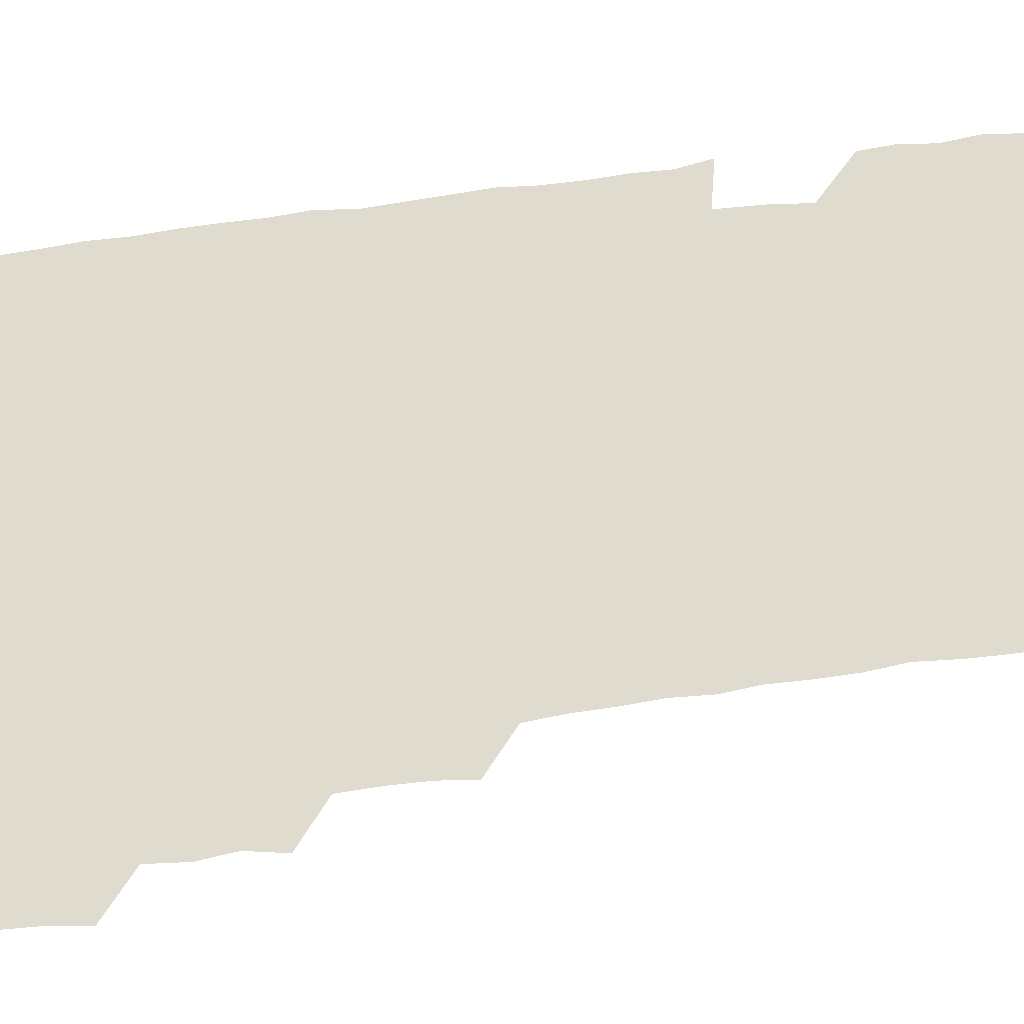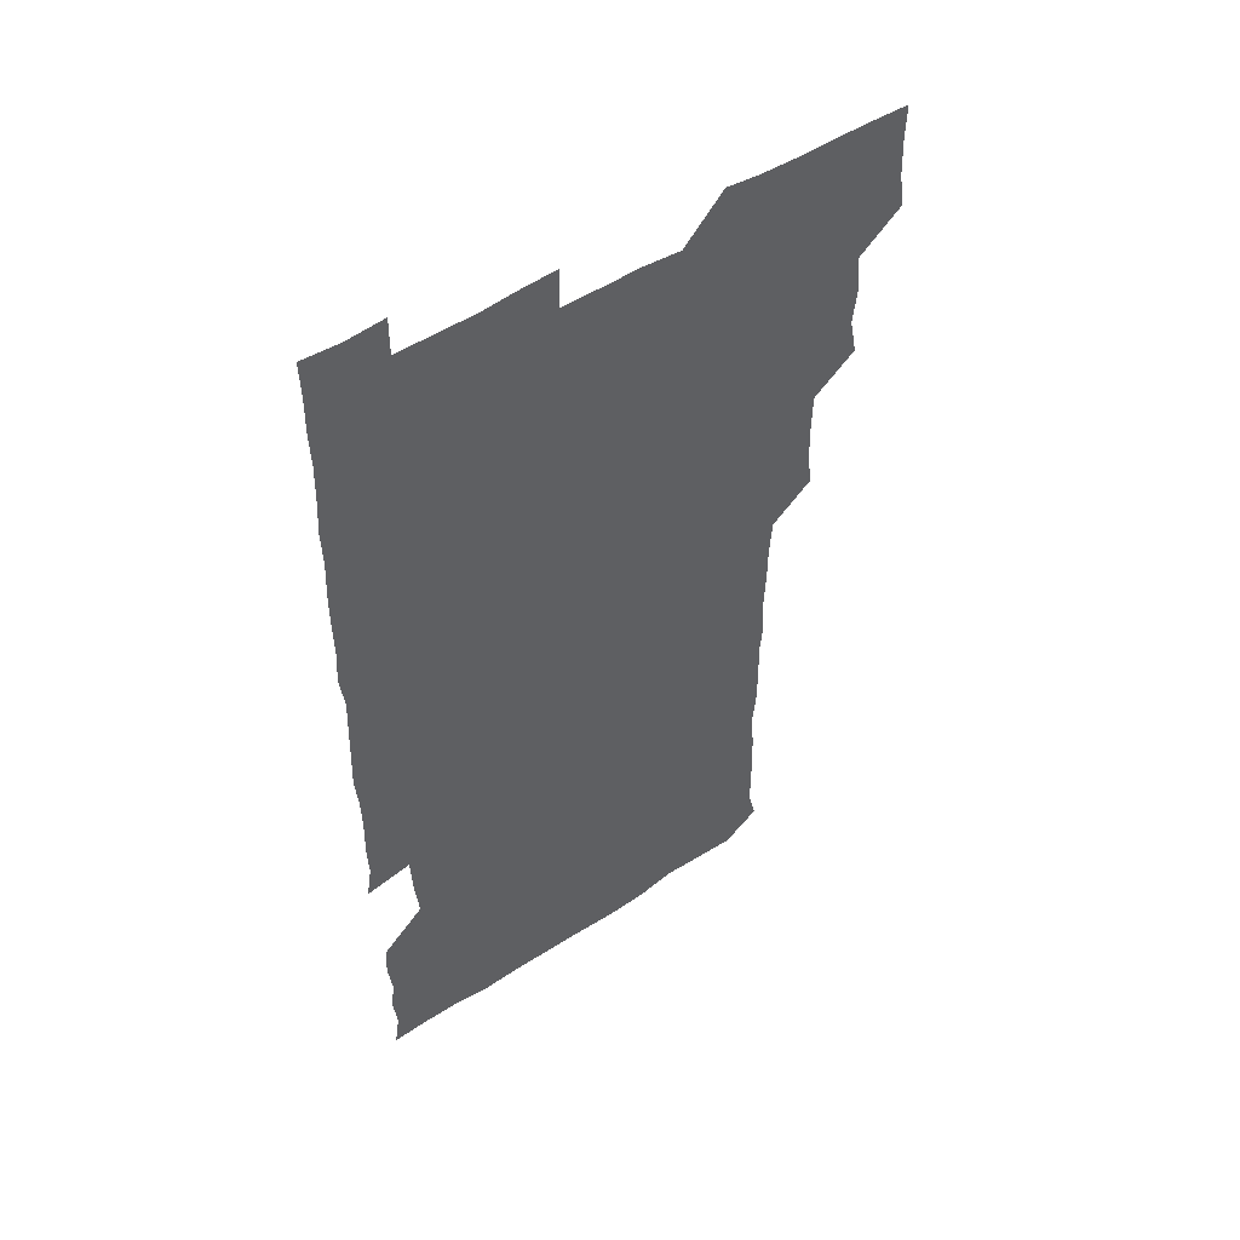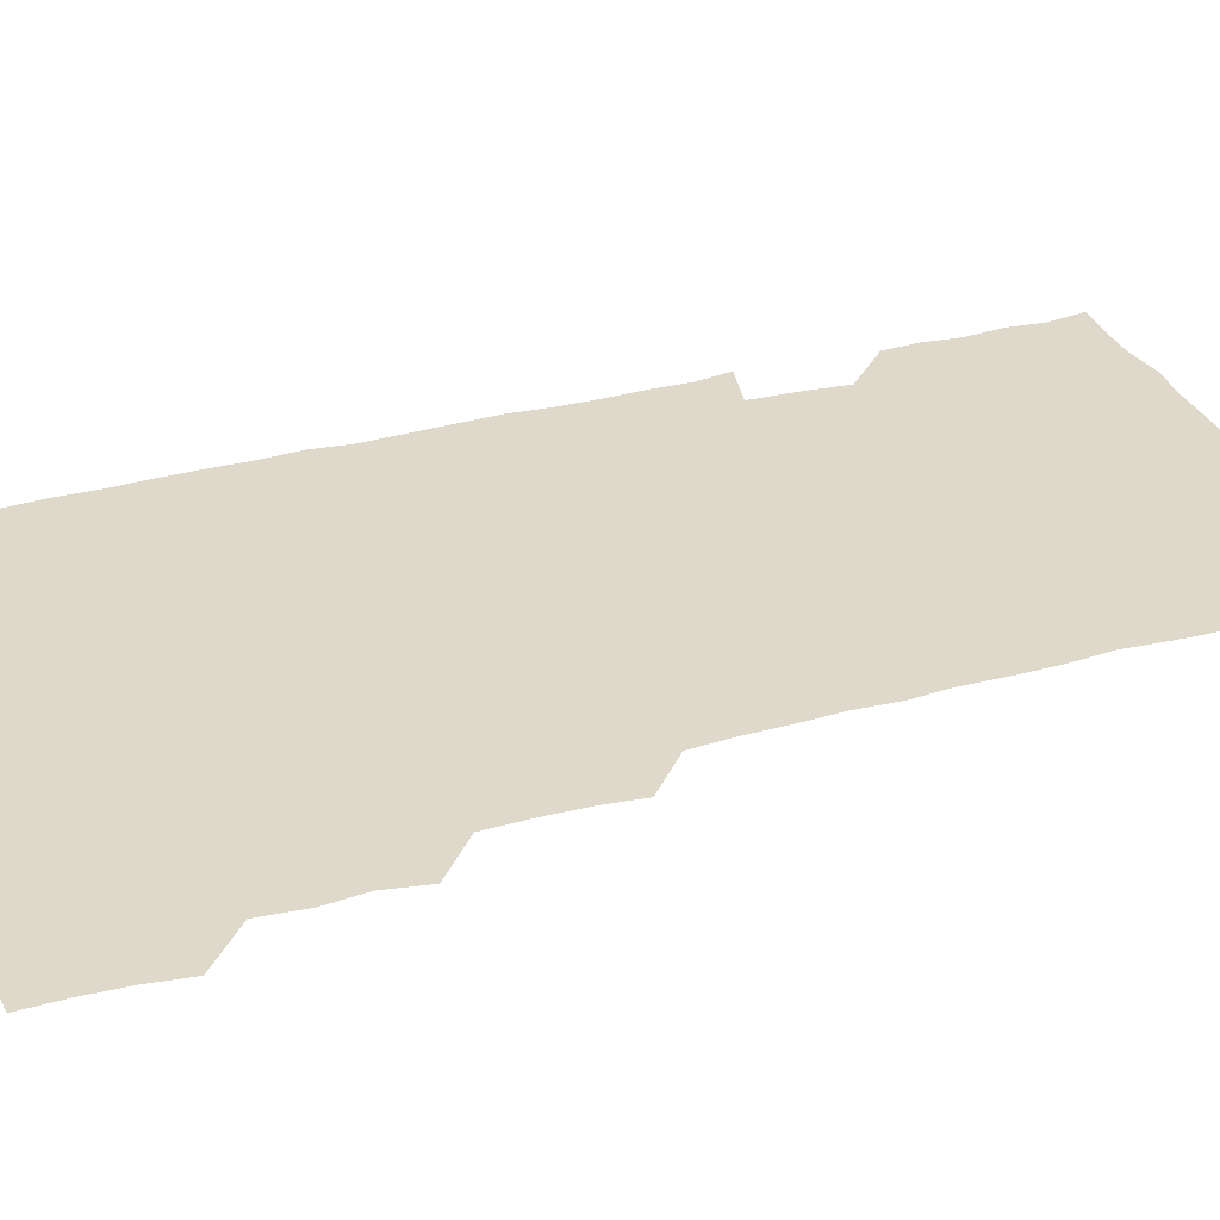
<metadata>
{"format":"obj","ext":"obj","renderer":"f3d","projection":"perspective","resolution":1024,"background":"white","views":[{"elev":70.5,"azim":-97.7,"up":"+Z"},{"elev":52.5,"azim":145.3,"up":"+Y"},{"elev":31.7,"azim":-110.9,"up":"+Z"}]}
</metadata>
<code>
v 478.4 525.7 0
v 480.5 540.4 0
v 481.2 555.5 0
v 480.9 570.7 0
v 492.8 464 0
v 495.7 479.6 0
v 494.2 494.4 0
v 495.6 510.6 0
v 495.9 525.8 0
v 497.3 540.6 0
v 496.7 555.5 0
v 495.8 571.2 0
v 508 403.4 0
v 509.7 418.1 0
v 510.1 433.3 0
v 509.7 449.6 0
v 510.8 465.7 0
v 511.2 480.8 0
v 511.3 496 0
v 510.4 510.6 0
v 512.7 526 0
v 512 540.6 0
v 511.6 555.4 0
v 510.8 571.4 0
v 522.6 191.9 0
v 525.9 205.8 0
v 525.8 219.4 0
v 525.9 233.9 0
v 526.3 247.8 0
v 527.6 264.7 0
v 526.2 280.2 0
v 526.1 295.7 0
v 526.5 312 0
v 525.3 326.5 0
v 526.2 342.3 0
v 525.6 357.2 0
v 525.4 373.2 0
v 524.3 389 0
v 525.9 405.5 0
v 526.8 421.1 0
v 526.4 435.9 0
v 527 451.4 0
v 526.3 466.1 0
v 527.2 481.4 0
v 527.4 496.3 0
v 526.3 511.1 0
v 526.8 525.8 0
v 526.7 540.5 0
v 526.4 555.5 0
v 526 571.2 0
v 536.6 180.9 0
v 541.8 196.9 0
v 541.1 209.7 0
v 541.4 224.2 0
v 544 240.8 0
v 542.5 255.5 0
v 543 270.6 0
v 541.6 284.7 0
v 541.7 299.8 0
v 542.4 315.7 0
v 542.4 331 0
v 542.4 346 0
v 541.3 360.3 0
v 542.6 376.5 0
v 541.2 390.9 0
v 541.3 406.1 0
v 541.8 421.5 0
v 541.3 436.2 0
v 541.3 451.2 0
v 542 466.5 0
v 541.3 481.1 0
v 542 496.2 0
v 542.8 511 0
v 542.2 525.4 0
v 541.4 540.6 0
v 540.8 556.4 0
v 540.8 571.7 0
v 551.2 181.4 0
v 554.9 196 0
v 556.7 211.5 0
v 558.2 227.9 0
v 557.7 242.3 0
v 558.5 258.1 0
v 558.1 272.5 0
v 557.6 287 0
v 556.6 301.2 0
v 556.9 316.3 0
v 557.2 331.8 0
v 556.4 346.1 0
v 557.2 362 0
v 557.1 376.8 0
v 556.1 391 0
v 556.2 406.2 0
v 556.6 421.4 0
v 556.8 436.7 0
v 557 451.7 0
v 556.7 466.4 0
v 556.9 481.5 0
v 556.9 496.3 0
v 557 510.9 0
v 556.7 525.5 0
v 556.4 540.4 0
v 555.9 555 0
v 554 573.2 0
v 568.3 182.3 0
v 570.7 196.8 0
v 572.9 214 0
v 573 228.9 0
v 572.4 242.8 0
v 572.3 257.7 0
v 572 272 0
v 572 287.1 0
v 571 300.9 0
v 572.3 317.9 0
v 571.9 332 0
v 571 345.9 0
v 572.1 362.5 0
v 570.9 376.2 0
v 572.3 392.6 0
v 572 407.1 0
v 571.6 421.5 0
v 571.6 436.6 0
v 571.8 451.7 0
v 570.8 466 0
v 571.5 481.3 0
v 571.8 496.3 0
v 571.5 510.9 0
v 571.1 525.9 0
v 571.5 540 0
v 570.2 555.3 0
v 582.5 178.5 0
v 585.9 198 0
v 587.5 213.2 0
v 586.8 227.5 0
v 586.6 242.2 0
v 586.5 257 0
v 586.9 272.7 0
v 586.4 286.6 0
v 586.1 301.3 0
v 586.5 317 0
v 586.3 331.7 0
v 586.5 347.1 0
v 586.5 362.2 0
v 586.6 377.2 0
v 586.5 392 0
v 586 406 0
v 586.6 421.9 0
v 586 436.1 0
v 586.5 451.6 0
v 586.1 466.3 0
v 586.2 481.2 0
v 586.4 496.1 0
v 586.5 510.8 0
v 586.3 525.7 0
v 586.1 540.6 0
v 585.4 556.6 0
v 598.4 177.5 0
v 600.1 195.7 0
v 601.8 214.8 0
v 601.8 228.7 0
v 601.7 243.1 0
v 601.4 257.2 0
v 601.4 271.8 0
v 601.4 287.5 0
v 601.6 302.9 0
v 601.2 316.9 0
v 601.5 332.5 0
v 601.5 347.4 0
v 601.4 362.3 0
v 601.3 377 0
v 601.3 392 0
v 601.3 407 0
v 601.3 422 0
v 601.6 437.3 0
v 601.3 451.6 0
v 601.4 466.6 0
v 601.4 481.3 0
v 601 496.1 0
v 601.4 510.9 0
v 601.3 525.8 0
v 601.1 541 0
v 601 556.4 0
v 614.4 178.3 0
v 615.8 196 0
v 616 213.8 0
v 616.1 228 0
v 616 242.9 0
v 615.9 255.8 0
v 616.2 273 0
v 616.1 286.8 0
v 616 302 0
v 616 317.2 0
v 616.2 333.2 0
v 616.1 347.3 0
v 616.1 361.9 0
v 616 376.3 0
v 616 391.7 0
v 616 406 0
v 616.1 421.8 0
v 616.1 436.8 0
v 616.1 451.5 0
v 616.1 466.5 0
v 616 481.3 0
v 616.3 496.2 0
v 616.2 511 0
v 616.3 525.6 0
v 616.4 540.3 0
v 616.6 556.5 0
v 616.1 573 0
v 630.8 178.3 0
v 631.1 197.1 0
v 630.7 213.3 0
v 630.6 228.2 0
v 630.7 242.4 0
v 630.9 258.1 0
v 630.9 272.9 0
v 630.9 287.2 0
v 630.9 301.7 0
v 630.9 315.9 0
v 630.7 332.4 0
v 630.7 347.4 0
v 630.8 362.1 0
v 630.8 377.5 0
v 630.8 391.8 0
v 630.8 406.8 0
v 630.9 421.5 0
v 630.7 436.9 0
v 630.9 451.3 0
v 630.7 466.8 0
v 630.8 481.2 0
v 630.8 496.1 0
v 631 511 0
v 631.1 525.8 0
v 631.1 540.8 0
v 631.2 555.5 0
v 629.3 572.4 0
v 647.3 178.5 0
v 646 197.5 0
v 645.4 213.3 0
v 645.4 227.5 0
v 645.2 242.9 0
v 645.7 257.1 0
v 645.3 272.8 0
v 645.4 287.9 0
v 645.6 301.6 0
v 645.4 318.5 0
v 645.4 332.8 0
v 645.4 347.4 0
v 645.5 362 0
v 645.5 377.1 0
v 645.5 392 0
v 645.3 407.2 0
v 645.8 421.2 0
v 645.3 436.9 0
v 645.6 451.5 0
v 645.3 466.8 0
v 645.4 481.5 0
v 645.8 496.2 0
v 645.8 511 0
v 646 525.7 0
v 646.3 540.2 0
v 646 555.4 0
v 645 570.9 0
v 663.3 177.6 0
v 660.7 196.9 0
v 659.9 213.3 0
v 660 227.7 0
v 660.8 241 0
v 659.8 257.6 0
v 660 272.1 0
v 660.2 287.3 0
v 660.1 302.8 0
v 660.2 317.4 0
v 660.1 332.3 0
v 660.2 347 0
v 660 362.3 0
v 659.9 377.3 0
v 660 392.1 0
v 660 407 0
v 660.1 421.8 0
v 661.4 435.8 0
v 660.3 451.7 0
v 660.9 466.2 0
v 660.4 481.4 0
v 660.3 496.4 0
v 659.9 511 0
v 661.1 525.7 0
v 660.8 540.5 0
v 660.9 555.4 0
v 660.5 570.9 0
v 678.3 179.9 0
v 676.6 195 0
v 674.7 212.2 0
v 674.9 226.8 0
v 674.6 242.3 0
v 674.6 256.4 0
v 674.5 271 0
v 674.8 286.7 0
v 675.5 301.9 0
v 674.6 317.2 0
v 675.9 330.8 0
v 674.8 346.9 0
v 674.9 361.7 0
v 674.9 376.7 0
v 675.5 391.2 0
v 674.9 406.7 0
v 674.6 421.9 0
v 675.2 436.5 0
v 674.7 451.8 0
v 675.1 466.4 0
v 674.7 481.6 0
v 674.7 496.3 0
v 676.6 511.1 0
v 676.1 525.9 0
v 675.6 540.9 0
v 675.8 555.6 0
v 675.9 571 0
v 675.7 586.7 0
v 693.1 180 0
v 690.3 196.6 0
v 689.6 211.4 0
v 690.2 225.3 0
v 689.3 241.1 0
v 688.1 255.5 0
v 688.6 267.4 0
v 690.2 283.6 0
v 690.9 302 0
v 689.5 316.5 0
v 689.4 331.4 0
v 689.3 346.3 0
v 689.5 361.2 0
v 689.5 376.3 0
v 690.3 390.6 0
v 689.9 405.9 0
v 689.8 421.1 0
v 690.3 436.1 0
v 689.8 451.2 0
v 689.5 466.2 0
v 690.7 480.8 0
v 690 496 0
v 691.2 510.7 0
v 690.5 526.2 0
v 690.6 540.9 0
v 690.3 555.5 0
v 690.8 570.5 0
v 690.9 585.4 0
v 707 179.2 0
v 704.8 194.1 0
v 706.2 207.5 0
v 704.9 222.9 0
v 706.4 236.8 0
v 705.7 250.6 0
v 709.4 298.1 0
v 707.2 312.2 0
v 707.7 326.8 0
v 707.1 342.1 0
v 707.3 357.5 0
v 708.5 372.5 0
v 707.9 387.4 0
v 707.4 402.8 0
v 706.7 418.6 0
v 708.5 433.4 0
v 707.6 448.8 0
v 707.8 464.1 0
v 707.6 479.2 0
v 706.9 494.7 0
v 707.3 509.5 0
v 706.4 525.1 0
v 705.9 540.7 0
v 706.3 555.9 0
v 705.9 570.9 0
v 706.2 586.2 0
f 8 9 1
f 1 9 2
f 9 10 2
f 2 10 3
f 10 11 3
f 3 11 4
f 11 12 4
f 16 17 5
f 5 17 6
f 17 18 6
f 6 18 7
f 18 19 7
f 7 19 8
f 19 20 8
f 8 20 9
f 20 21 9
f 9 21 10
f 21 22 10
f 10 22 11
f 22 23 11
f 11 23 12
f 23 24 12
f 38 39 13
f 13 39 14
f 39 40 14
f 14 40 15
f 40 41 15
f 15 41 16
f 41 42 16
f 16 42 17
f 42 43 17
f 17 43 18
f 43 44 18
f 18 44 19
f 44 45 19
f 19 45 20
f 45 46 20
f 20 46 21
f 46 47 21
f 21 47 22
f 47 48 22
f 22 48 23
f 48 49 23
f 23 49 24
f 49 50 24
f 51 52 25
f 25 52 26
f 52 53 26
f 26 53 27
f 53 54 27
f 27 54 28
f 54 55 28
f 28 55 29
f 55 56 29
f 29 56 30
f 56 57 30
f 30 57 31
f 57 58 31
f 31 58 32
f 58 59 32
f 32 59 33
f 59 60 33
f 33 60 34
f 60 61 34
f 34 61 35
f 61 62 35
f 35 62 36
f 62 63 36
f 36 63 37
f 63 64 37
f 37 64 38
f 64 65 38
f 38 65 39
f 65 66 39
f 39 66 40
f 66 67 40
f 40 67 41
f 67 68 41
f 41 68 42
f 68 69 42
f 42 69 43
f 69 70 43
f 43 70 44
f 70 71 44
f 44 71 45
f 71 72 45
f 45 72 46
f 72 73 46
f 46 73 47
f 73 74 47
f 47 74 48
f 74 75 48
f 48 75 49
f 75 76 49
f 49 76 50
f 76 77 50
f 51 78 52
f 78 79 52
f 52 79 53
f 79 80 53
f 53 80 54
f 80 81 54
f 54 81 55
f 81 82 55
f 55 82 56
f 82 83 56
f 56 83 57
f 83 84 57
f 57 84 58
f 84 85 58
f 58 85 59
f 85 86 59
f 59 86 60
f 86 87 60
f 60 87 61
f 87 88 61
f 61 88 62
f 88 89 62
f 62 89 63
f 89 90 63
f 63 90 64
f 90 91 64
f 64 91 65
f 91 92 65
f 65 92 66
f 92 93 66
f 66 93 67
f 93 94 67
f 67 94 68
f 94 95 68
f 68 95 69
f 95 96 69
f 69 96 70
f 96 97 70
f 70 97 71
f 97 98 71
f 71 98 72
f 98 99 72
f 72 99 73
f 99 100 73
f 73 100 74
f 100 101 74
f 74 101 75
f 101 102 75
f 75 102 76
f 102 103 76
f 76 103 77
f 103 104 77
f 78 105 79
f 105 106 79
f 79 106 80
f 106 107 80
f 80 107 81
f 107 108 81
f 81 108 82
f 108 109 82
f 82 109 83
f 109 110 83
f 83 110 84
f 110 111 84
f 84 111 85
f 111 112 85
f 85 112 86
f 112 113 86
f 86 113 87
f 113 114 87
f 87 114 88
f 114 115 88
f 88 115 89
f 115 116 89
f 89 116 90
f 116 117 90
f 90 117 91
f 117 118 91
f 91 118 92
f 118 119 92
f 92 119 93
f 119 120 93
f 93 120 94
f 120 121 94
f 94 121 95
f 121 122 95
f 95 122 96
f 122 123 96
f 96 123 97
f 123 124 97
f 97 124 98
f 124 125 98
f 98 125 99
f 125 126 99
f 99 126 100
f 126 127 100
f 100 127 101
f 127 128 101
f 101 128 102
f 128 129 102
f 102 129 103
f 129 130 103
f 103 130 104
f 105 131 106
f 131 132 106
f 106 132 107
f 132 133 107
f 107 133 108
f 133 134 108
f 108 134 109
f 134 135 109
f 109 135 110
f 135 136 110
f 110 136 111
f 136 137 111
f 111 137 112
f 137 138 112
f 112 138 113
f 138 139 113
f 113 139 114
f 139 140 114
f 114 140 115
f 140 141 115
f 115 141 116
f 141 142 116
f 116 142 117
f 142 143 117
f 117 143 118
f 143 144 118
f 118 144 119
f 144 145 119
f 119 145 120
f 145 146 120
f 120 146 121
f 146 147 121
f 121 147 122
f 147 148 122
f 122 148 123
f 148 149 123
f 123 149 124
f 149 150 124
f 124 150 125
f 150 151 125
f 125 151 126
f 151 152 126
f 126 152 127
f 152 153 127
f 127 153 128
f 153 154 128
f 128 154 129
f 154 155 129
f 129 155 130
f 155 156 130
f 131 157 132
f 157 158 132
f 132 158 133
f 158 159 133
f 133 159 134
f 159 160 134
f 134 160 135
f 160 161 135
f 135 161 136
f 161 162 136
f 136 162 137
f 162 163 137
f 137 163 138
f 163 164 138
f 138 164 139
f 164 165 139
f 139 165 140
f 165 166 140
f 140 166 141
f 166 167 141
f 141 167 142
f 167 168 142
f 142 168 143
f 168 169 143
f 143 169 144
f 169 170 144
f 144 170 145
f 170 171 145
f 145 171 146
f 171 172 146
f 146 172 147
f 172 173 147
f 147 173 148
f 173 174 148
f 148 174 149
f 174 175 149
f 149 175 150
f 175 176 150
f 150 176 151
f 176 177 151
f 151 177 152
f 177 178 152
f 152 178 153
f 178 179 153
f 153 179 154
f 179 180 154
f 154 180 155
f 180 181 155
f 155 181 156
f 181 182 156
f 157 183 158
f 183 184 158
f 158 184 159
f 184 185 159
f 159 185 160
f 185 186 160
f 160 186 161
f 186 187 161
f 161 187 162
f 187 188 162
f 162 188 163
f 188 189 163
f 163 189 164
f 189 190 164
f 164 190 165
f 190 191 165
f 165 191 166
f 191 192 166
f 166 192 167
f 192 193 167
f 167 193 168
f 193 194 168
f 168 194 169
f 194 195 169
f 169 195 170
f 195 196 170
f 170 196 171
f 196 197 171
f 171 197 172
f 197 198 172
f 172 198 173
f 198 199 173
f 173 199 174
f 199 200 174
f 174 200 175
f 200 201 175
f 175 201 176
f 201 202 176
f 176 202 177
f 202 203 177
f 177 203 178
f 203 204 178
f 178 204 179
f 204 205 179
f 179 205 180
f 205 206 180
f 180 206 181
f 206 207 181
f 181 207 182
f 207 208 182
f 183 210 184
f 210 211 184
f 184 211 185
f 211 212 185
f 185 212 186
f 212 213 186
f 186 213 187
f 213 214 187
f 187 214 188
f 214 215 188
f 188 215 189
f 215 216 189
f 189 216 190
f 216 217 190
f 190 217 191
f 217 218 191
f 191 218 192
f 218 219 192
f 192 219 193
f 219 220 193
f 193 220 194
f 220 221 194
f 194 221 195
f 221 222 195
f 195 222 196
f 222 223 196
f 196 223 197
f 223 224 197
f 197 224 198
f 224 225 198
f 198 225 199
f 225 226 199
f 199 226 200
f 226 227 200
f 200 227 201
f 227 228 201
f 201 228 202
f 228 229 202
f 202 229 203
f 229 230 203
f 203 230 204
f 230 231 204
f 204 231 205
f 231 232 205
f 205 232 206
f 232 233 206
f 206 233 207
f 233 234 207
f 207 234 208
f 234 235 208
f 208 235 209
f 235 236 209
f 210 237 211
f 237 238 211
f 211 238 212
f 238 239 212
f 212 239 213
f 239 240 213
f 213 240 214
f 240 241 214
f 214 241 215
f 241 242 215
f 215 242 216
f 242 243 216
f 216 243 217
f 243 244 217
f 217 244 218
f 244 245 218
f 218 245 219
f 245 246 219
f 219 246 220
f 246 247 220
f 220 247 221
f 247 248 221
f 221 248 222
f 248 249 222
f 222 249 223
f 249 250 223
f 223 250 224
f 250 251 224
f 224 251 225
f 251 252 225
f 225 252 226
f 252 253 226
f 226 253 227
f 253 254 227
f 227 254 228
f 254 255 228
f 228 255 229
f 255 256 229
f 229 256 230
f 256 257 230
f 230 257 231
f 257 258 231
f 231 258 232
f 258 259 232
f 232 259 233
f 259 260 233
f 233 260 234
f 260 261 234
f 234 261 235
f 261 262 235
f 235 262 236
f 262 263 236
f 237 264 238
f 264 265 238
f 238 265 239
f 265 266 239
f 239 266 240
f 266 267 240
f 240 267 241
f 267 268 241
f 241 268 242
f 268 269 242
f 242 269 243
f 269 270 243
f 243 270 244
f 270 271 244
f 244 271 245
f 271 272 245
f 245 272 246
f 272 273 246
f 246 273 247
f 273 274 247
f 247 274 248
f 274 275 248
f 248 275 249
f 275 276 249
f 249 276 250
f 276 277 250
f 250 277 251
f 277 278 251
f 251 278 252
f 278 279 252
f 252 279 253
f 279 280 253
f 253 280 254
f 280 281 254
f 254 281 255
f 281 282 255
f 255 282 256
f 282 283 256
f 256 283 257
f 283 284 257
f 257 284 258
f 284 285 258
f 258 285 259
f 285 286 259
f 259 286 260
f 286 287 260
f 260 287 261
f 287 288 261
f 261 288 262
f 288 289 262
f 262 289 263
f 289 290 263
f 264 291 265
f 291 292 265
f 265 292 266
f 292 293 266
f 266 293 267
f 293 294 267
f 267 294 268
f 294 295 268
f 268 295 269
f 295 296 269
f 269 296 270
f 296 297 270
f 270 297 271
f 297 298 271
f 271 298 272
f 298 299 272
f 272 299 273
f 299 300 273
f 273 300 274
f 300 301 274
f 274 301 275
f 301 302 275
f 275 302 276
f 302 303 276
f 276 303 277
f 303 304 277
f 277 304 278
f 304 305 278
f 278 305 279
f 305 306 279
f 279 306 280
f 306 307 280
f 280 307 281
f 307 308 281
f 281 308 282
f 308 309 282
f 282 309 283
f 309 310 283
f 283 310 284
f 310 311 284
f 284 311 285
f 311 312 285
f 285 312 286
f 312 313 286
f 286 313 287
f 313 314 287
f 287 314 288
f 314 315 288
f 288 315 289
f 315 316 289
f 289 316 290
f 316 317 290
f 291 319 292
f 319 320 292
f 292 320 293
f 320 321 293
f 293 321 294
f 321 322 294
f 294 322 295
f 322 323 295
f 295 323 296
f 323 324 296
f 296 324 297
f 324 325 297
f 297 325 298
f 325 326 298
f 298 326 299
f 326 327 299
f 299 327 300
f 327 328 300
f 300 328 301
f 328 329 301
f 301 329 302
f 329 330 302
f 302 330 303
f 330 331 303
f 303 331 304
f 331 332 304
f 304 332 305
f 332 333 305
f 305 333 306
f 333 334 306
f 306 334 307
f 334 335 307
f 307 335 308
f 335 336 308
f 308 336 309
f 336 337 309
f 309 337 310
f 337 338 310
f 310 338 311
f 338 339 311
f 311 339 312
f 339 340 312
f 312 340 313
f 340 341 313
f 313 341 314
f 341 342 314
f 314 342 315
f 342 343 315
f 315 343 316
f 343 344 316
f 316 344 317
f 344 345 317
f 317 345 318
f 345 346 318
f 319 347 320
f 347 348 320
f 320 348 321
f 348 349 321
f 321 349 322
f 349 350 322
f 322 350 323
f 350 351 323
f 323 351 324
f 351 352 324
f 324 352 325
f 327 353 328
f 353 354 328
f 328 354 329
f 354 355 329
f 329 355 330
f 355 356 330
f 330 356 331
f 356 357 331
f 331 357 332
f 357 358 332
f 332 358 333
f 358 359 333
f 333 359 334
f 359 360 334
f 334 360 335
f 360 361 335
f 335 361 336
f 361 362 336
f 336 362 337
f 362 363 337
f 337 363 338
f 363 364 338
f 338 364 339
f 364 365 339
f 339 365 340
f 365 366 340
f 340 366 341
f 366 367 341
f 341 367 342
f 367 368 342
f 342 368 343
f 368 369 343
f 343 369 344
f 369 370 344
f 344 370 345
f 370 371 345
f 345 371 346
f 371 372 346

</code>
